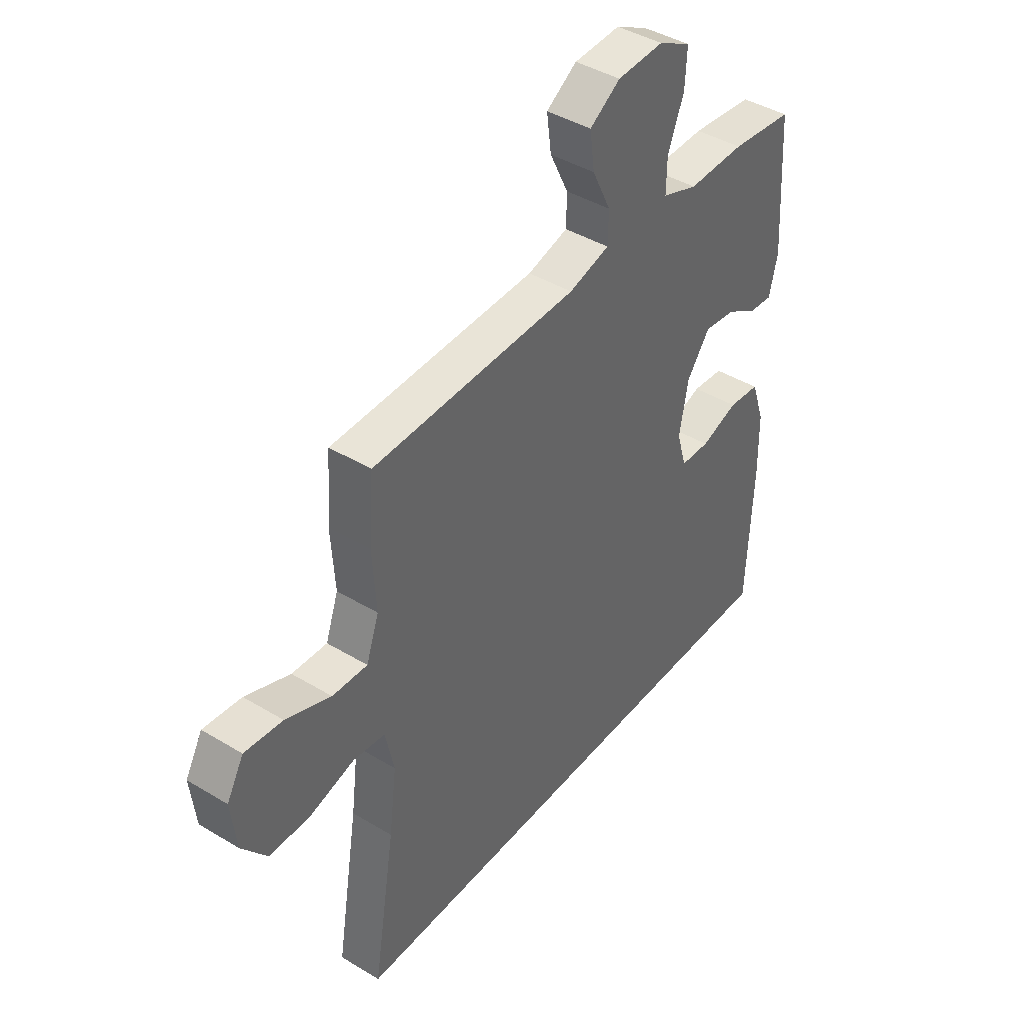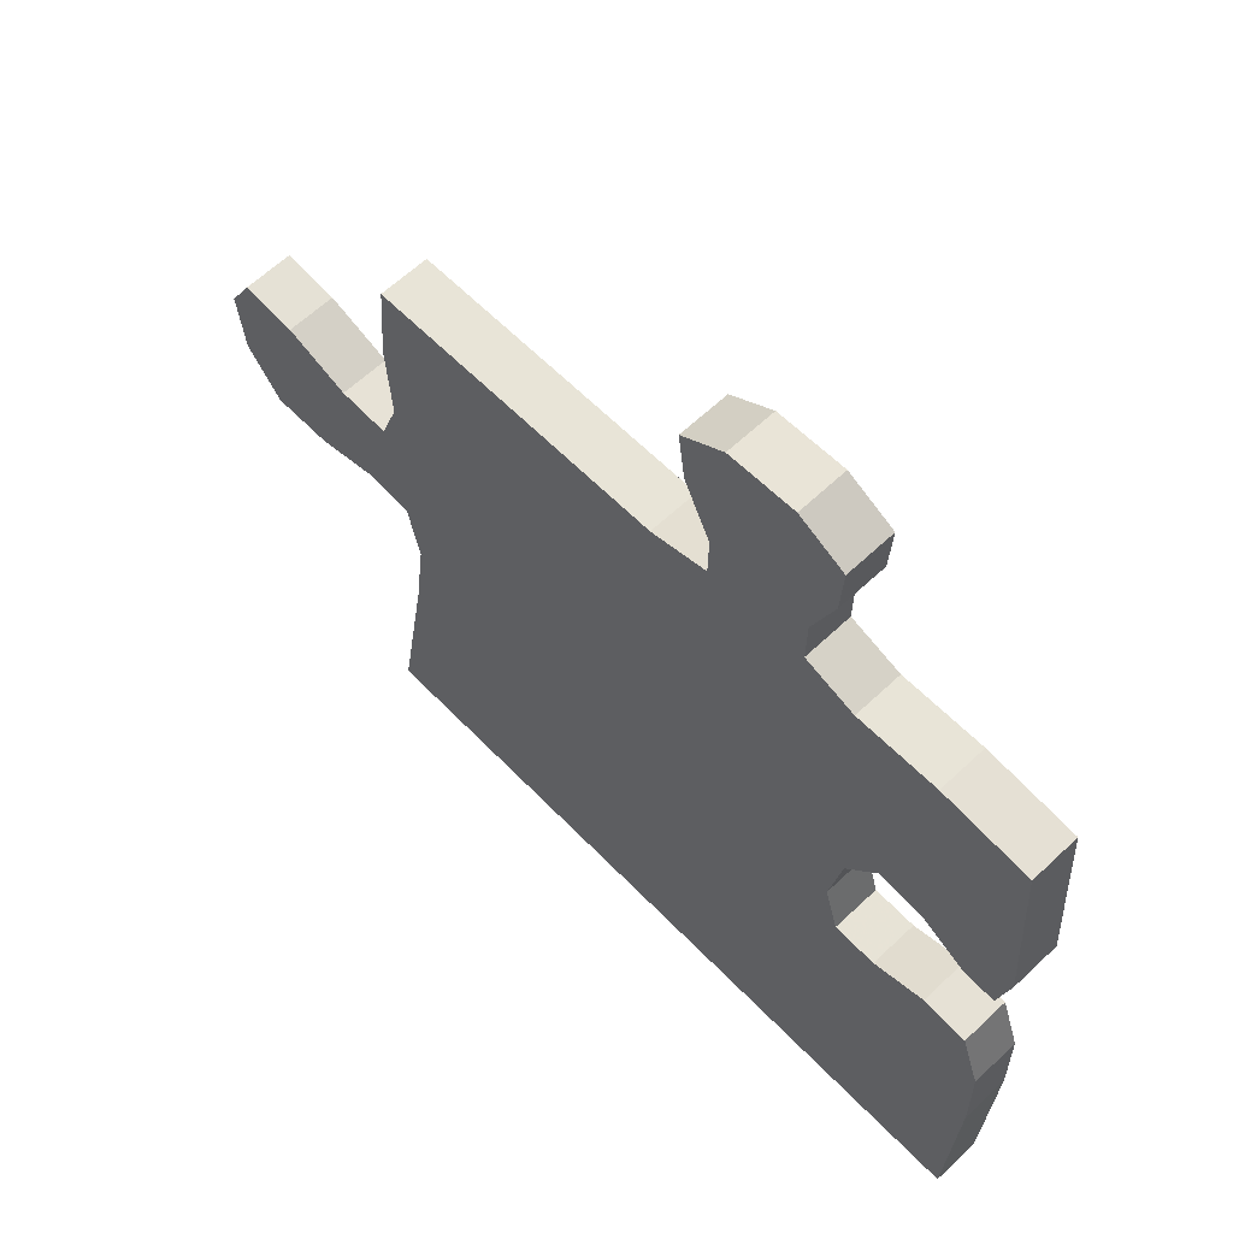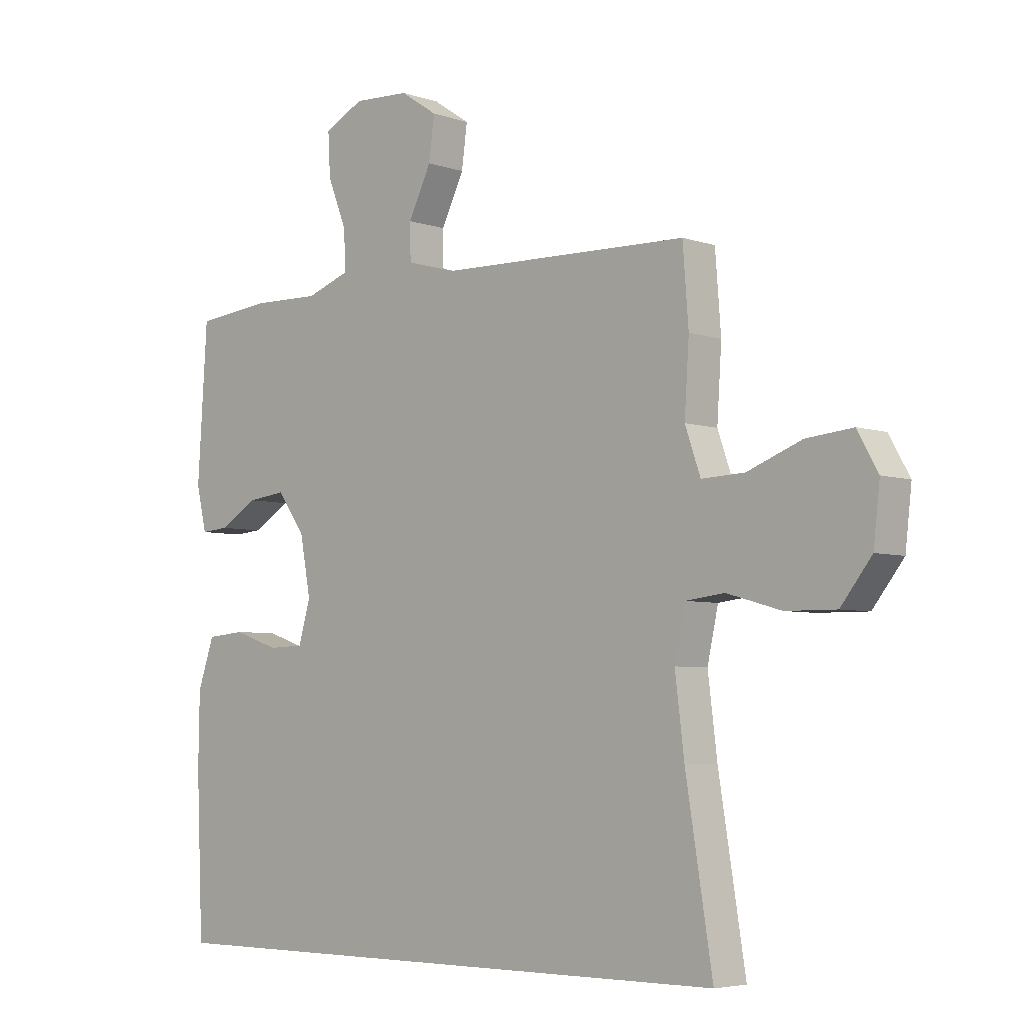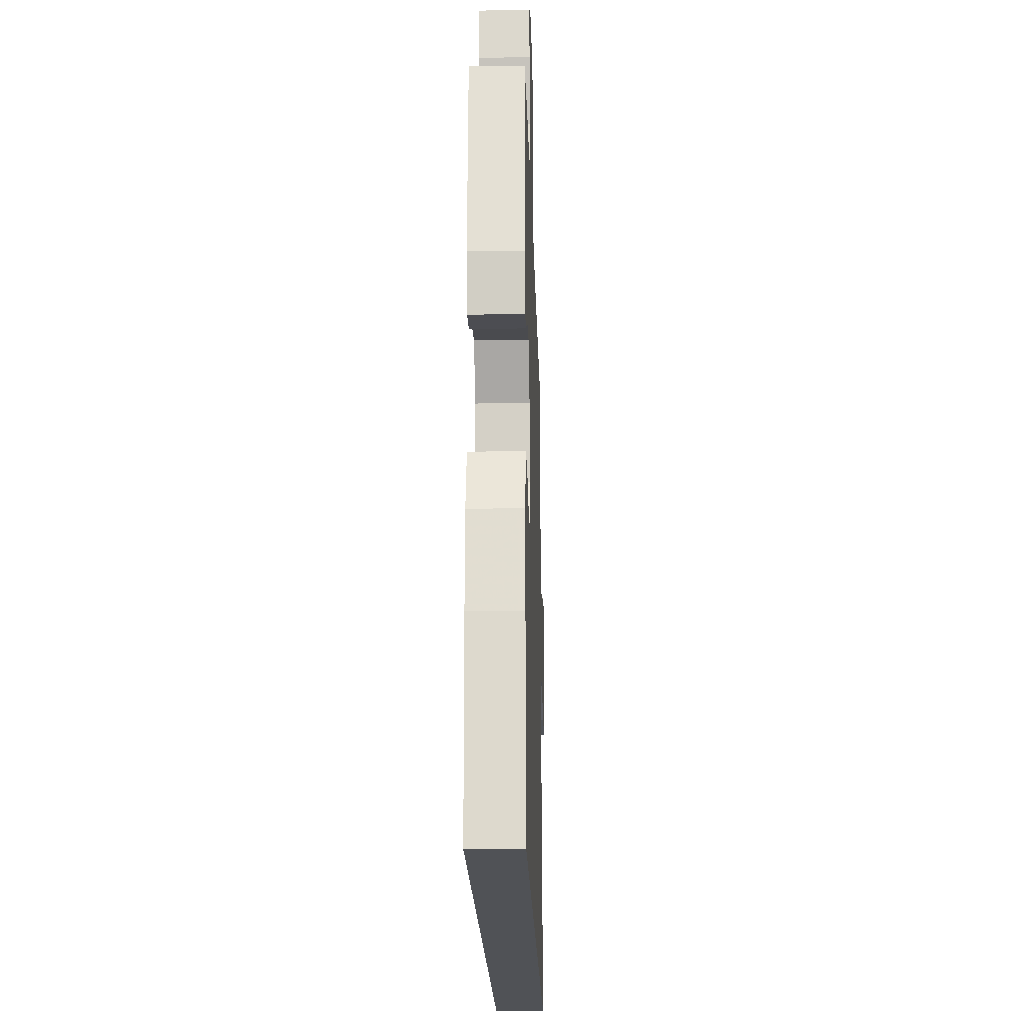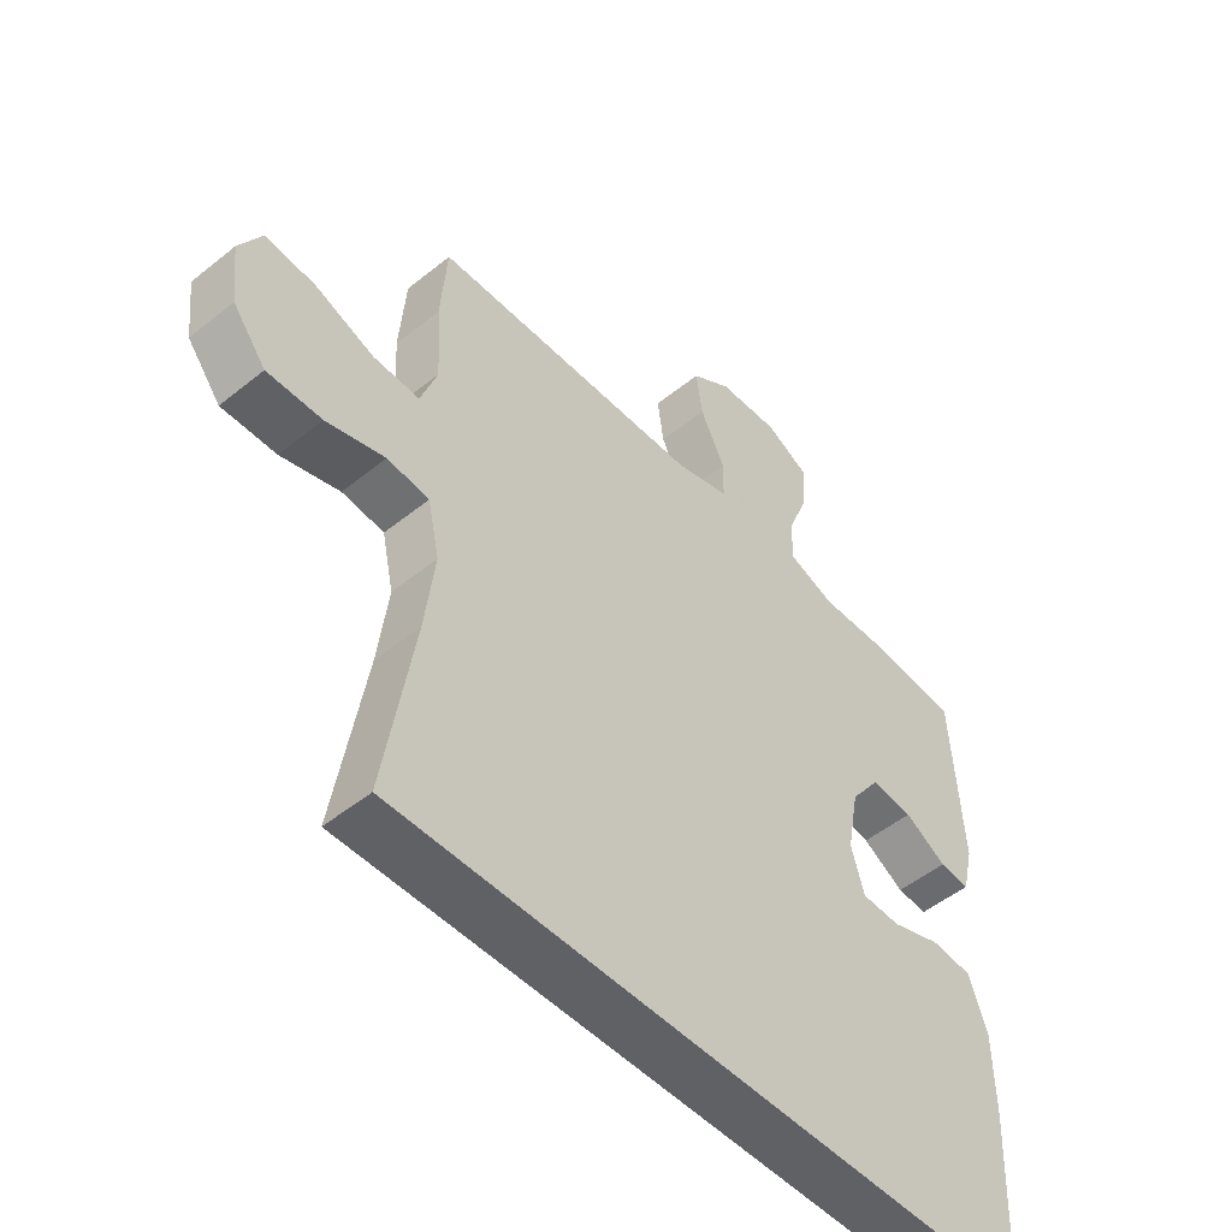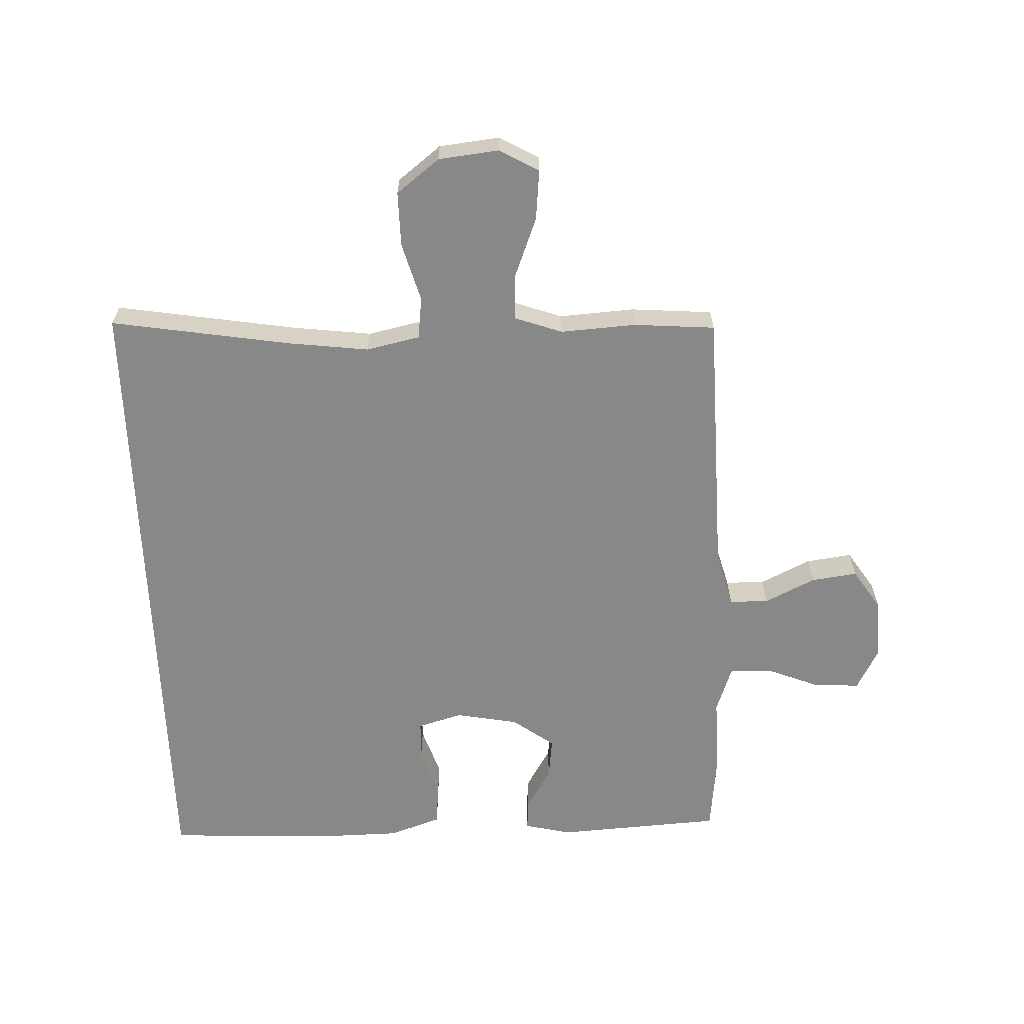
<metadata>
{"format":"obj","ext":"obj","renderer":"f3d","projection":"perspective","resolution":1024,"background":"white","views":[{"elev":42.2,"azim":-54.0,"up":"+Z"},{"elev":61.8,"azim":46.2,"up":"+Z"},{"elev":-5.1,"azim":-136.7,"up":"+Z"},{"elev":-21.1,"azim":91.7,"up":"+Z"},{"elev":-50.3,"azim":-48.5,"up":"+Z"},{"elev":-62.9,"azim":-87.9,"up":"+Y"}]}
</metadata>
<code>
v 0.5 0.07 0.5
v 0.517 0.07 0.232
v 0.499 0.07 0.156
v 0.45 0.07 0.16
v 0.382 0.07 0.2
v 0.315 0.07 0.208
v 0.266 0.07 0.141
v 0.247 0.07 0.039
v 0.268 0.07 -0.033
v 0.331 0.07 -0.035
v 0.411 0.07 -0.008
v 0.478 0.07 -0.014
v 0.507 0.07 -0.098
v 0.509 0.07 -0.225
v 0.497 0.07 -0.5
v -0.545 0.07 -0.5
v -0.498 0.07 -0.209
v -0.482 0.07 -0.079
v -0.501 0.07 0.008
v -0.569 0.07 0.016
v -0.664 0.07 -0.011
v -0.752 0.07 -0.012
v -0.806 0.07 0.057
v -0.817 0.07 0.154
v -0.781 0.07 0.218
v -0.7 0.07 0.21
v -0.604 0.07 0.173
v -0.529 0.07 0.17
v -0.502 0.07 0.247
v -0.51 0.07 0.369
v -0.5 0.07 0.5
v -0.061 0.07 0.511
v 0.026 0.07 0.535
v 0.027 0.07 0.598
v -0.013 0.07 0.68
v -0.023 0.07 0.754
v 0.042 0.07 0.797
v 0.141 0.07 0.802
v 0.21 0.07 0.766
v 0.206 0.07 0.692
v 0.172 0.07 0.606
v 0.171 0.07 0.538
v 0.247 0.07 0.511
v 0.368 0.07 0.514
v 0.5 0 0.5
v 0.517 0 0.232
v 0.499 0 0.156
v 0.45 0 0.16
v 0.382 0 0.2
v 0.315 0 0.208
v 0.266 0 0.141
v 0.247 0 0.039
v 0.268 0 -0.033
v 0.331 0 -0.035
v 0.411 0 -0.008
v 0.478 0 -0.014
v 0.507 0 -0.098
v 0.509 0 -0.225
v 0.497 0 -0.5
v -0.545 0 -0.5
v -0.498 0 -0.209
v -0.482 0 -0.079
v -0.501 0 0.008
v -0.569 0 0.016
v -0.664 0 -0.011
v -0.752 0 -0.012
v -0.806 0 0.057
v -0.817 0 0.154
v -0.781 0 0.218
v -0.7 0 0.21
v -0.604 0 0.173
v -0.529 0 0.17
v -0.502 0 0.247
v -0.51 0 0.369
v -0.5 0 0.5
v -0.061 0 0.511
v 0.026 0 0.535
v 0.027 0 0.598
v -0.013 0 0.68
v -0.023 0 0.754
v 0.042 0 0.797
v 0.141 0 0.802
v 0.21 0 0.766
v 0.206 0 0.692
v 0.172 0 0.606
v 0.171 0 0.538
v 0.247 0 0.511
v 0.368 0 0.514
f 43 44 1 2
f 42 43 2 3
f 38 39 40 41
f 38 41 42
f 37 38 42
f 34 35 36 37
f 33 34 37 42
f 32 33 42 3
f 29 30 31 32
f 28 29 32
f 24 25 26 27
f 24 27 28
f 23 24 28
f 20 21 22 23
f 19 20 23 28
f 18 19 28 32
f 14 15 16 17
f 10 11 12 13
f 9 10 13 14
f 32 3 4 5
f 32 5 6
f 18 32 6 7
f 9 14 17 18
f 8 9 18
f 7 8 18
f 46 45 88 87
f 47 46 87 86
f 85 84 83 82
f 86 85 82
f 86 82 81
f 81 80 79 78
f 86 81 78 77
f 47 86 77 76
f 76 75 74 73
f 76 73 72
f 71 70 69 68
f 72 71 68
f 72 68 67
f 67 66 65 64
f 72 67 64 63
f 76 72 63 62
f 61 60 59 58
f 57 56 55 54
f 58 57 54 53
f 49 48 47 76
f 50 49 76
f 51 50 76 62
f 62 61 58 53
f 62 53 52
f 62 52 51
f 1 45 46 2
f 2 46 47 3
f 3 47 48 4
f 4 48 49 5
f 5 49 50 6
f 6 50 51 7
f 7 51 52 8
f 8 52 53 9
f 9 53 54 10
f 10 54 55 11
f 11 55 56 12
f 12 56 57 13
f 13 57 58 14
f 14 58 59 15
f 15 59 60 16
f 16 60 61 17
f 17 61 62 18
f 18 62 63 19
f 19 63 64 20
f 20 64 65 21
f 21 65 66 22
f 22 66 67 23
f 23 67 68 24
f 24 68 69 25
f 25 69 70 26
f 26 70 71 27
f 27 71 72 28
f 28 72 73 29
f 29 73 74 30
f 30 74 75 31
f 31 75 76 32
f 32 76 77 33
f 33 77 78 34
f 34 78 79 35
f 35 79 80 36
f 36 80 81 37
f 37 81 82 38
f 38 82 83 39
f 39 83 84 40
f 40 84 85 41
f 41 85 86 42
f 42 86 87 43
f 43 87 88 44
f 44 88 45 1

</code>
